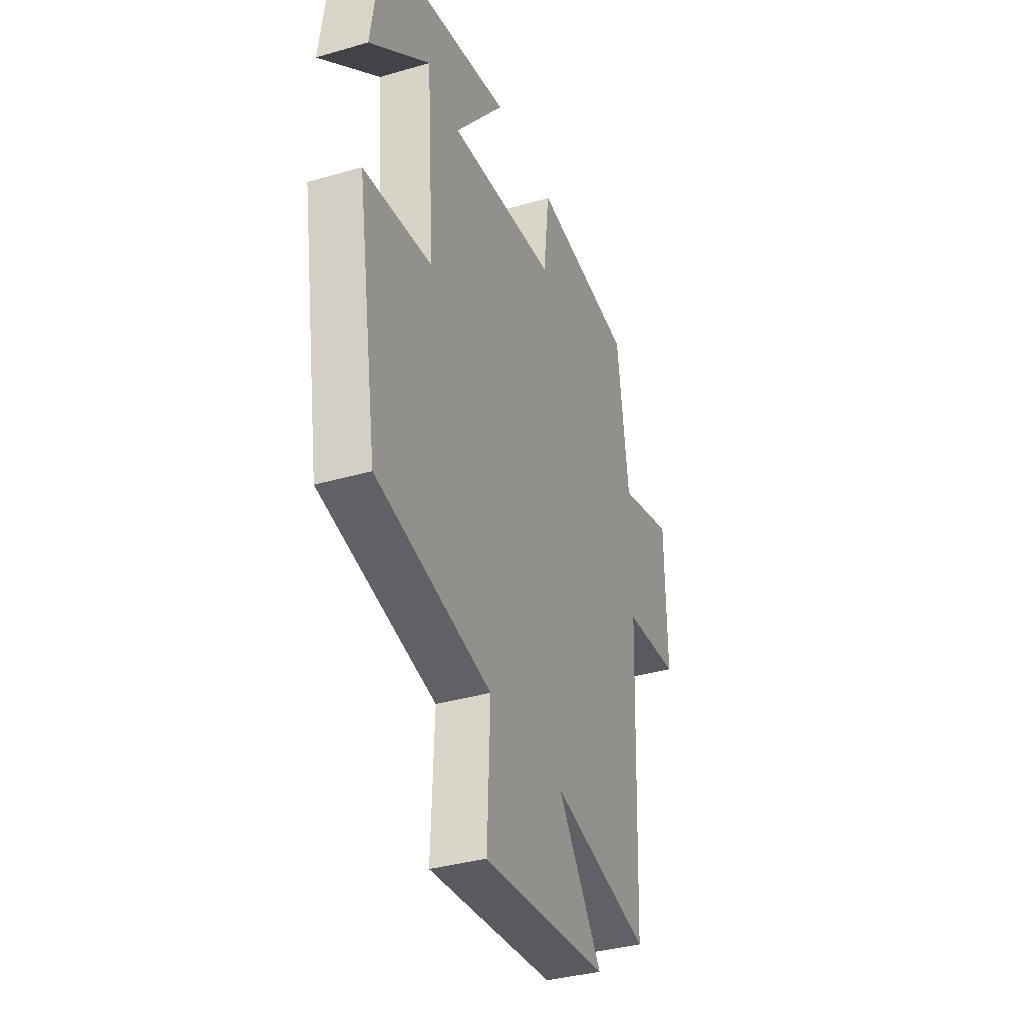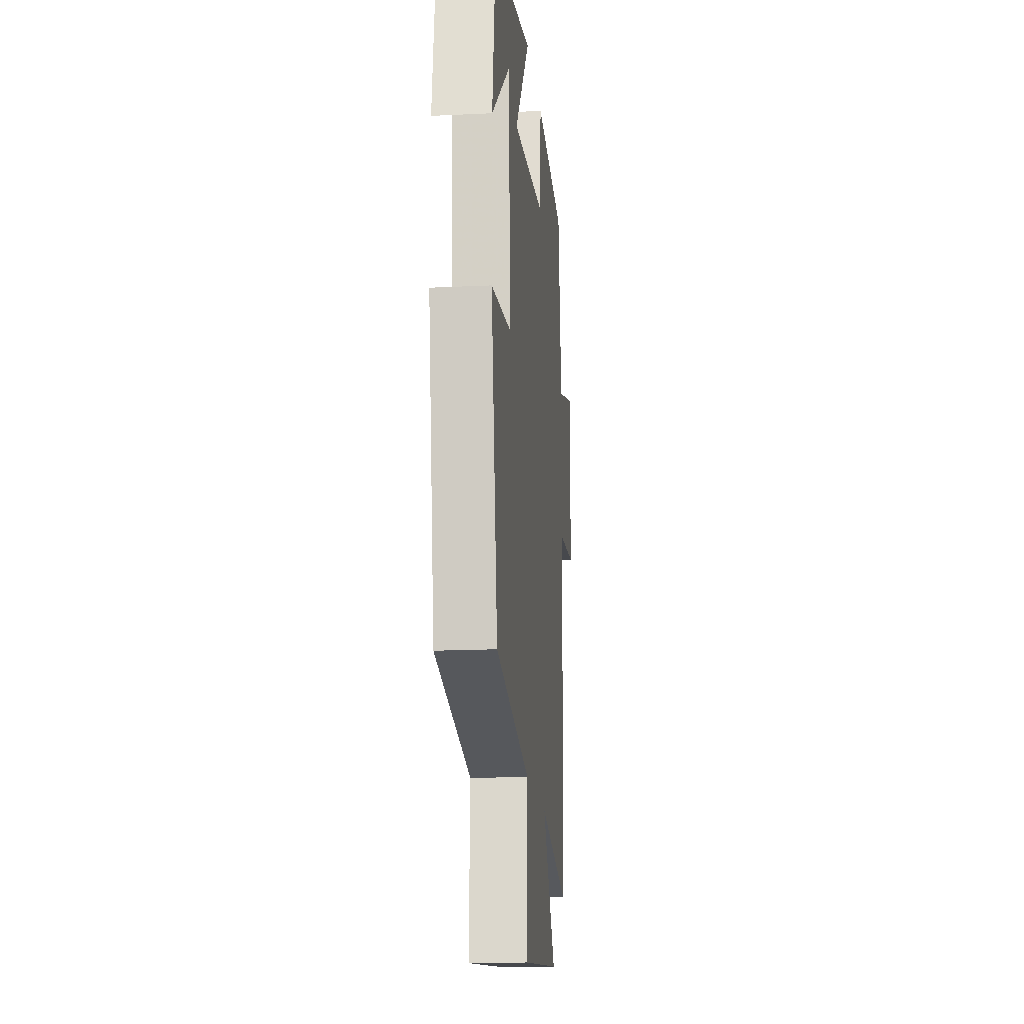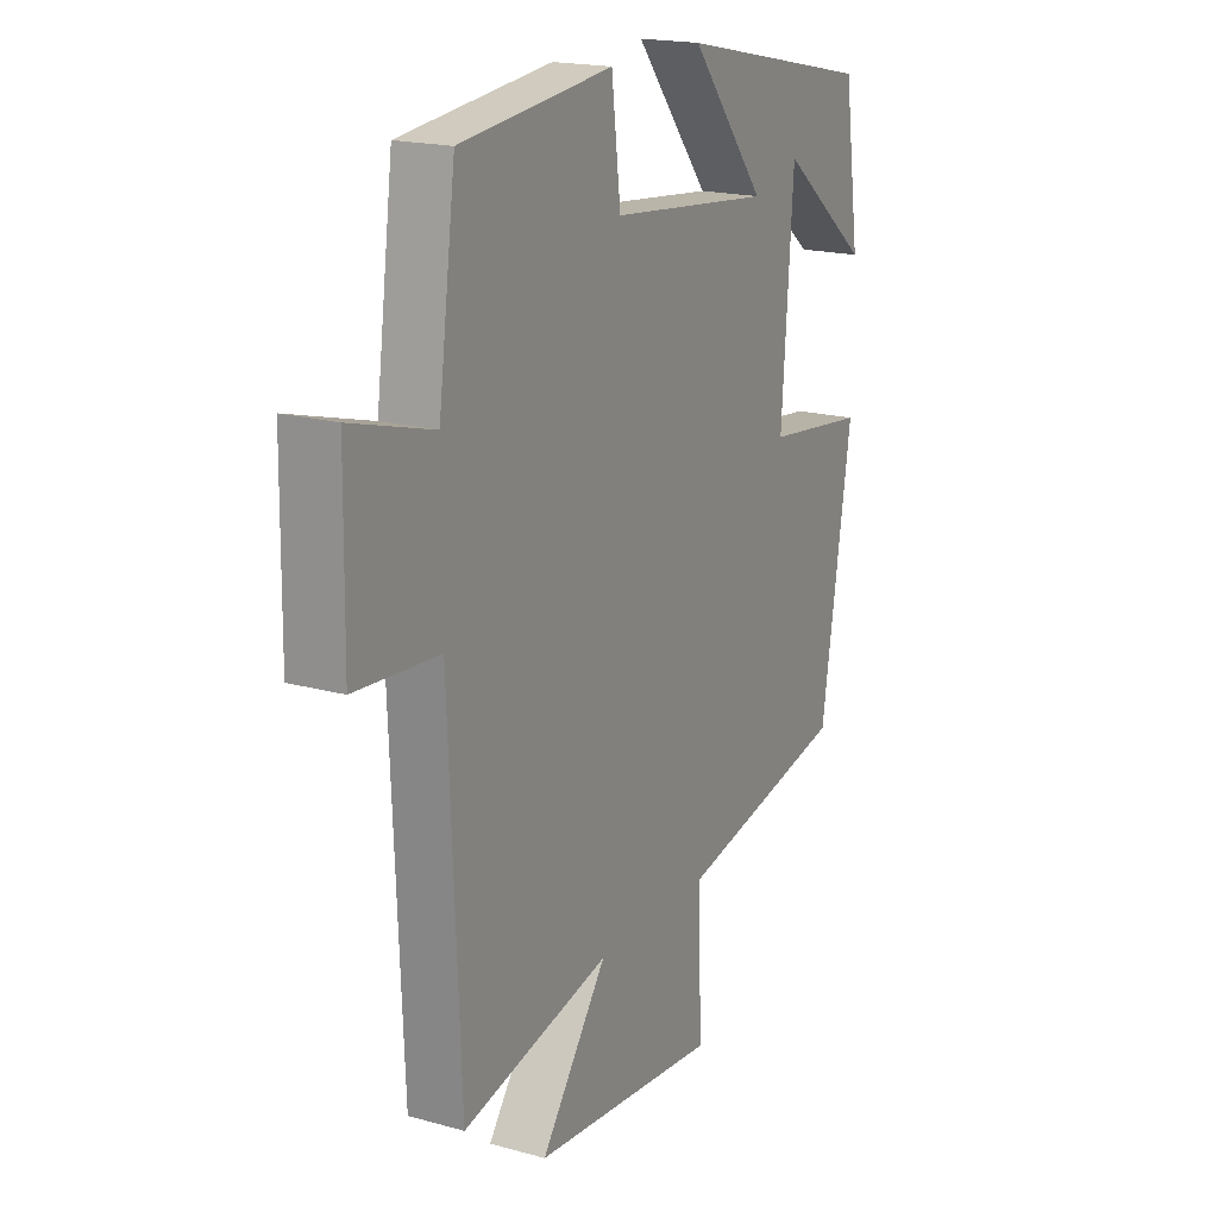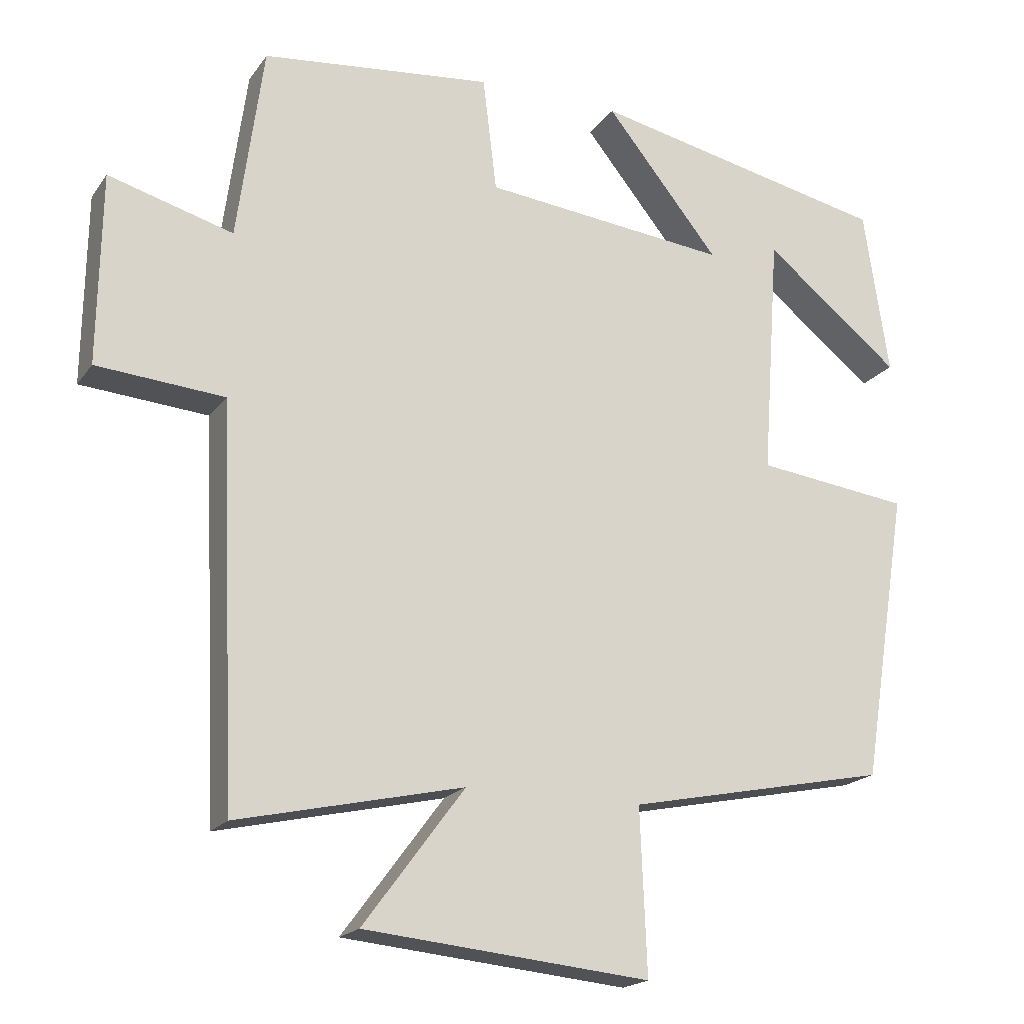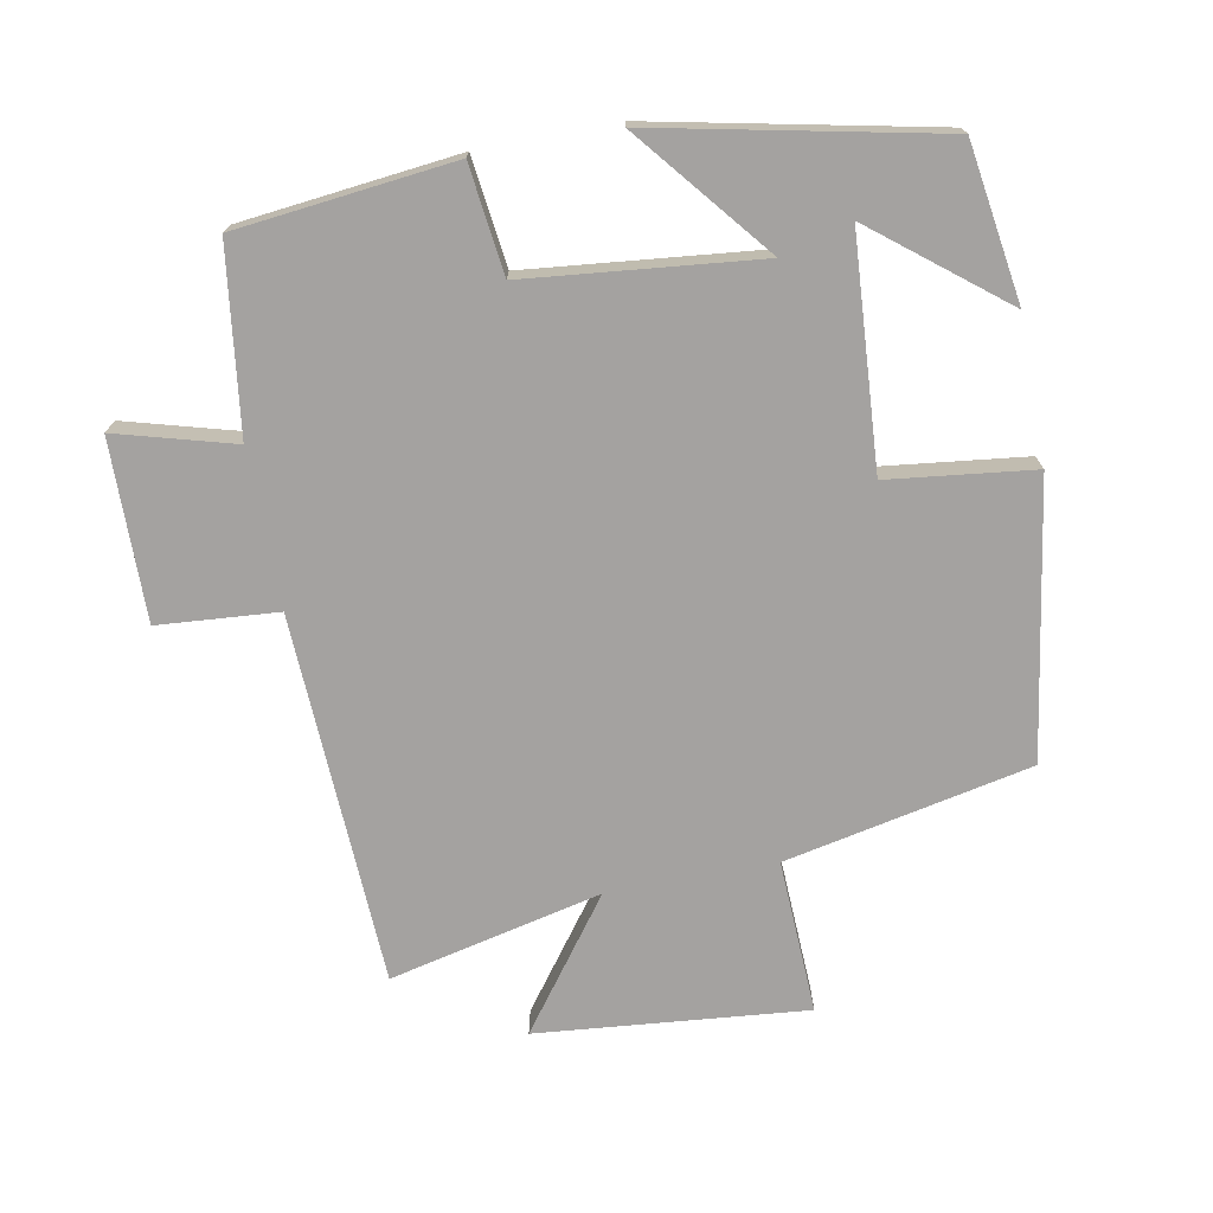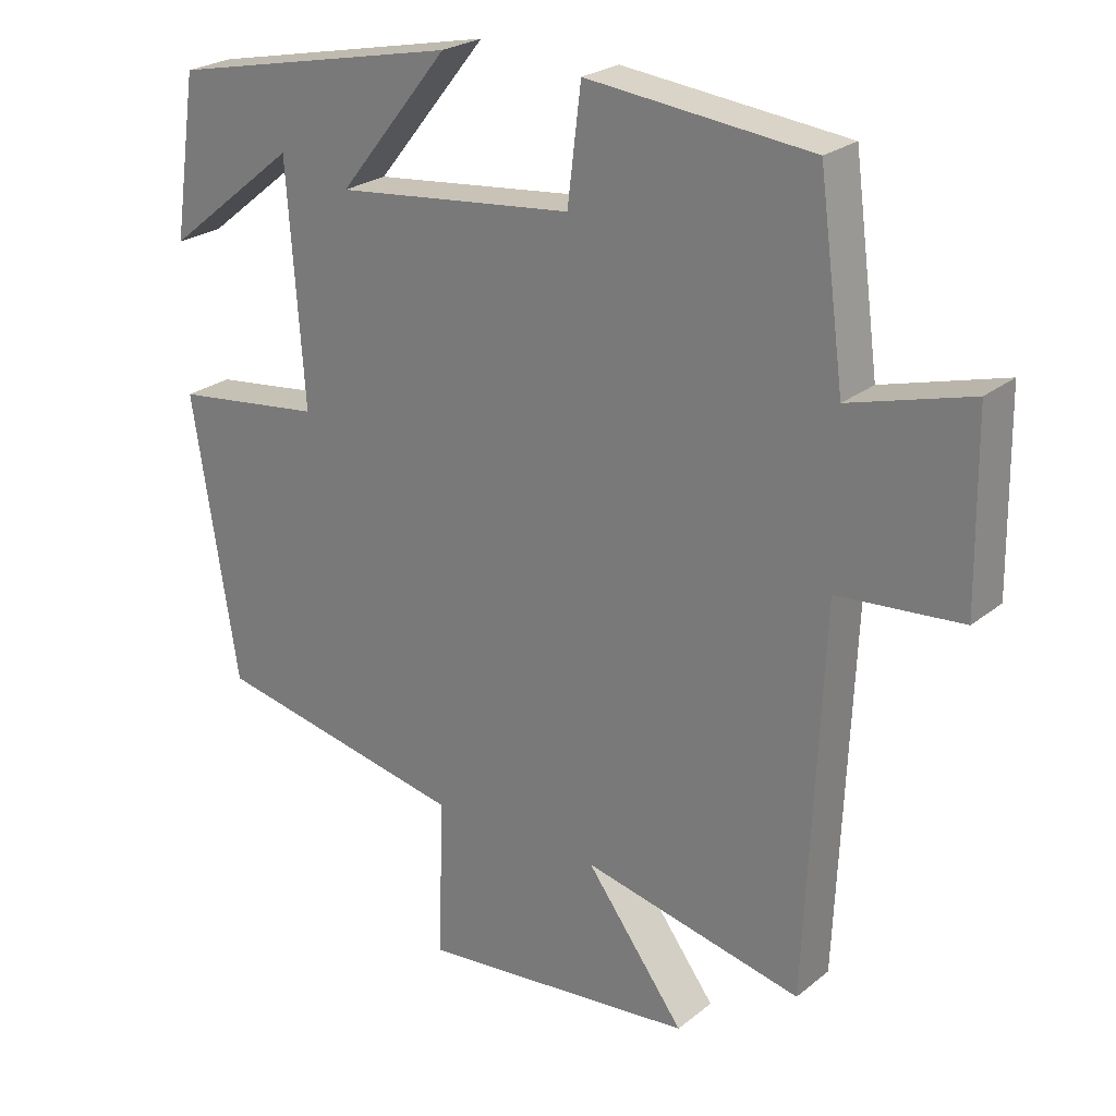
<metadata>
{"format":"obj","ext":"obj","renderer":"f3d","projection":"perspective","resolution":1024,"background":"white","views":[{"elev":-36.3,"azim":110.7,"up":"+Z"},{"elev":-16.7,"azim":95.6,"up":"+Z"},{"elev":18.7,"azim":-62.0,"up":"+Z"},{"elev":-19.1,"azim":-24.7,"up":"+Z"},{"elev":-72.7,"azim":10.8,"up":"+Y"},{"elev":24.4,"azim":-142.2,"up":"+Z"}]}
</metadata>
<code>
v 0.466 0.07 0.413
v 0.5 0.07 0.184
v 0.312 0.07 0.334
v 0.288 0.07 0
v 0.5 0.07 -0.026
v 0.436 0.07 -0.426
v 0.077 0.07 -0.5
v 0.086 0.07 -0.725
v -0.306 0.07 -0.687
v -0.167 0.07 -0.5
v -0.477 0.07 -0.57
v -0.5 0.07 -0.03
v -0.675 0.07 -0.016
v -0.671 0.07 0.246
v -0.5 0.07 0.198
v -0.464 0.07 0.466
v -0.147 0.07 0.5
v -0.128 0.07 0.342
v 0.21 0.07 0.306
v 0.053 0.07 0.5
v 0.466 0 0.413
v 0.5 0 0.184
v 0.312 0 0.334
v 0.288 0 0
v 0.5 0 -0.026
v 0.436 0 -0.426
v 0.077 0 -0.5
v 0.086 0 -0.725
v -0.306 0 -0.687
v -0.167 0 -0.5
v -0.477 0 -0.57
v -0.5 0 -0.03
v -0.675 0 -0.016
v -0.671 0 0.246
v -0.5 0 0.198
v -0.464 0 0.466
v -0.147 0 0.5
v -0.128 0 0.342
v 0.21 0 0.306
v 0.053 0 0.5
f 19 20 1
f 15 16 17 18
f 15 18 19
f 12 13 14 15
f 12 15 19
f 11 12 19
f 10 11 19
f 7 8 9 10
f 6 7 10
f 5 6 10
f 4 5 10
f 3 4 10 19
f 1 2 3
f 1 3 19
f 21 40 39
f 38 37 36 35
f 39 38 35
f 35 34 33 32
f 39 35 32
f 39 32 31
f 39 31 30
f 30 29 28 27
f 30 27 26
f 30 26 25
f 30 25 24
f 39 30 24 23
f 23 22 21
f 39 23 21
f 1 21 22 2
f 2 22 23 3
f 3 23 24 4
f 4 24 25 5
f 5 25 26 6
f 6 26 27 7
f 7 27 28 8
f 8 28 29 9
f 9 29 30 10
f 10 30 31 11
f 11 31 32 12
f 12 32 33 13
f 13 33 34 14
f 14 34 35 15
f 15 35 36 16
f 16 36 37 17
f 17 37 38 18
f 18 38 39 19
f 19 39 40 20
f 20 40 21 1

</code>
